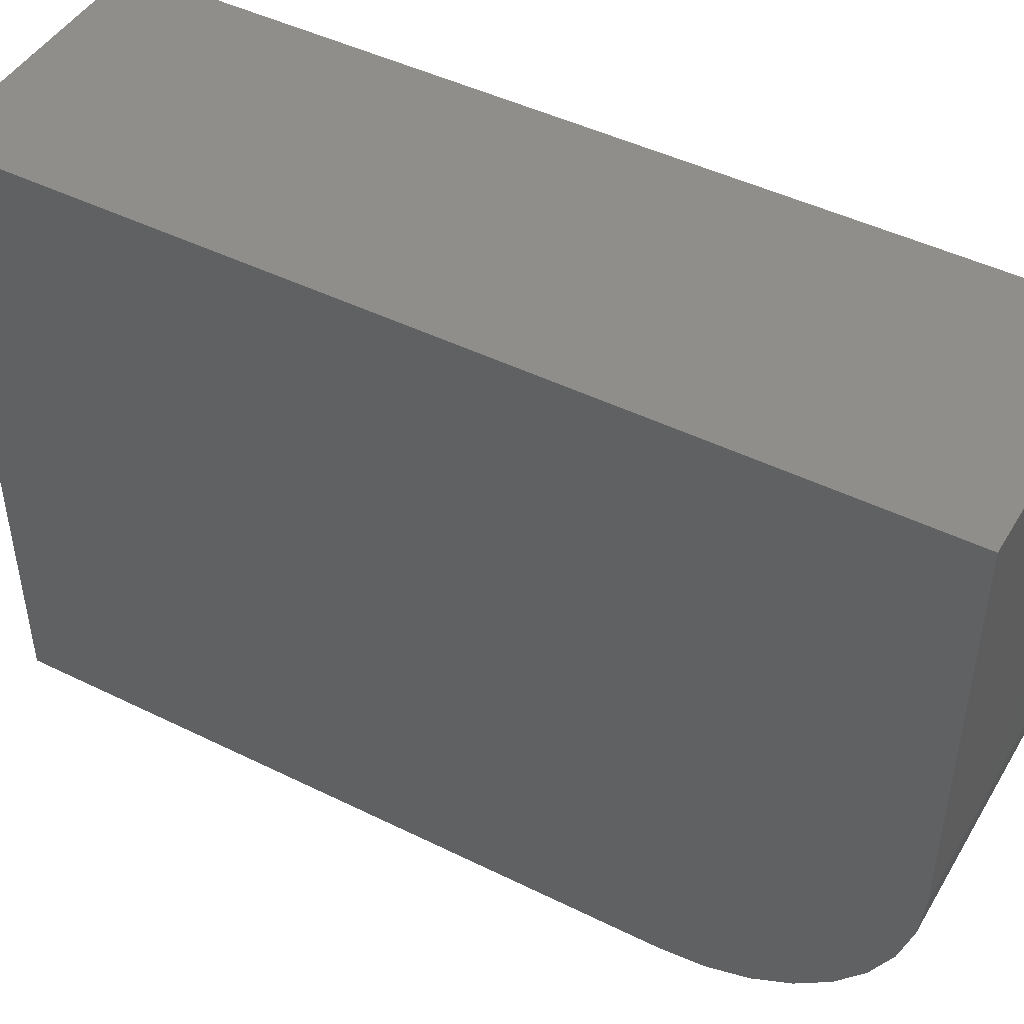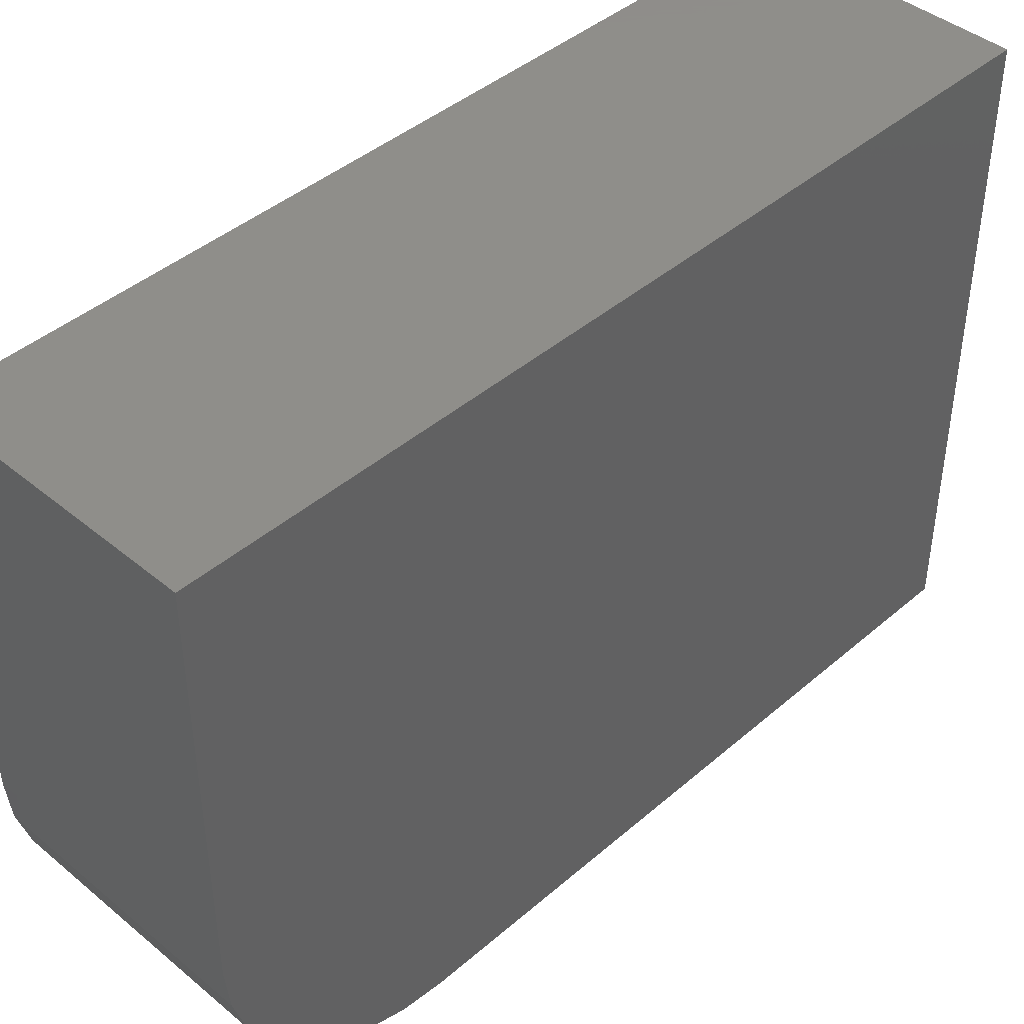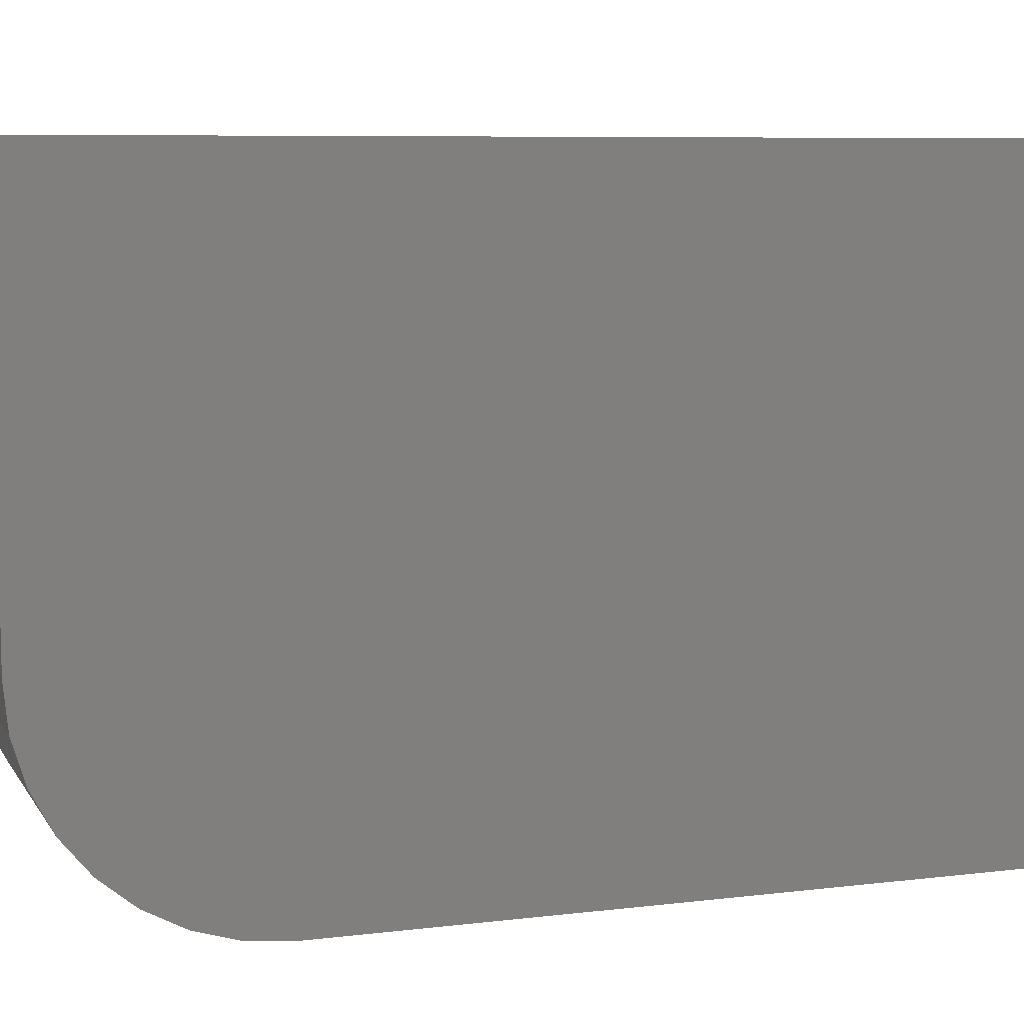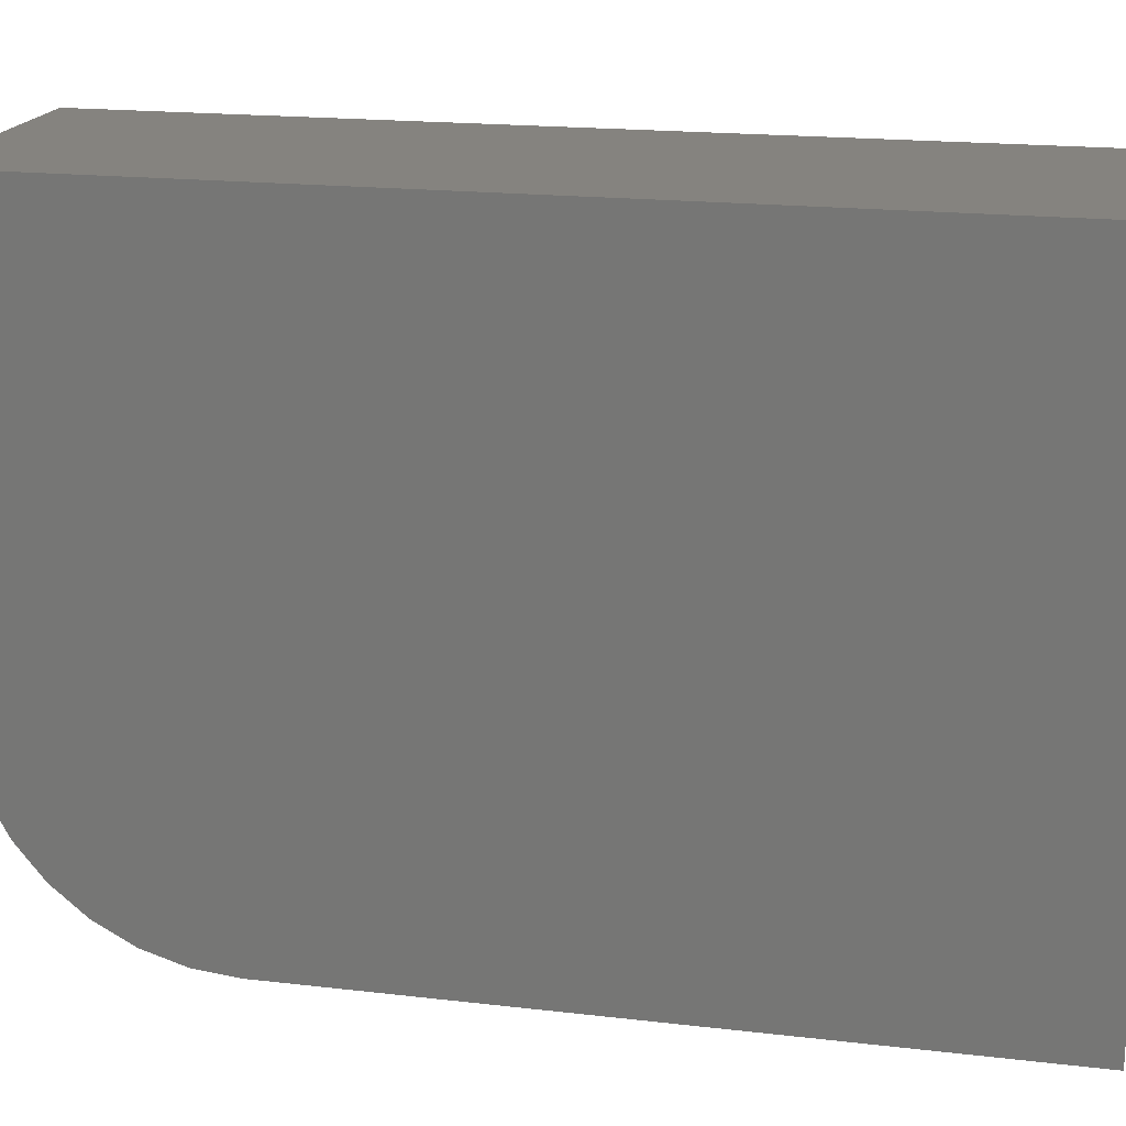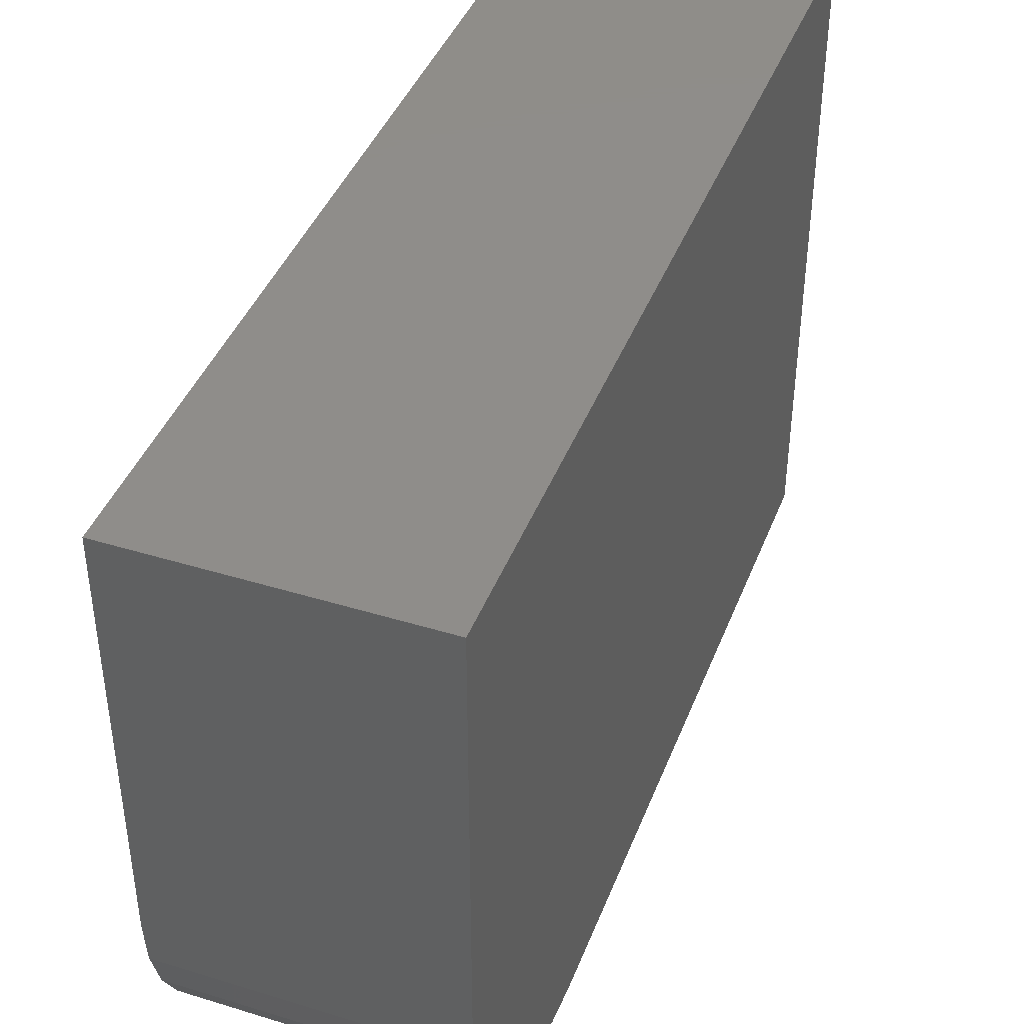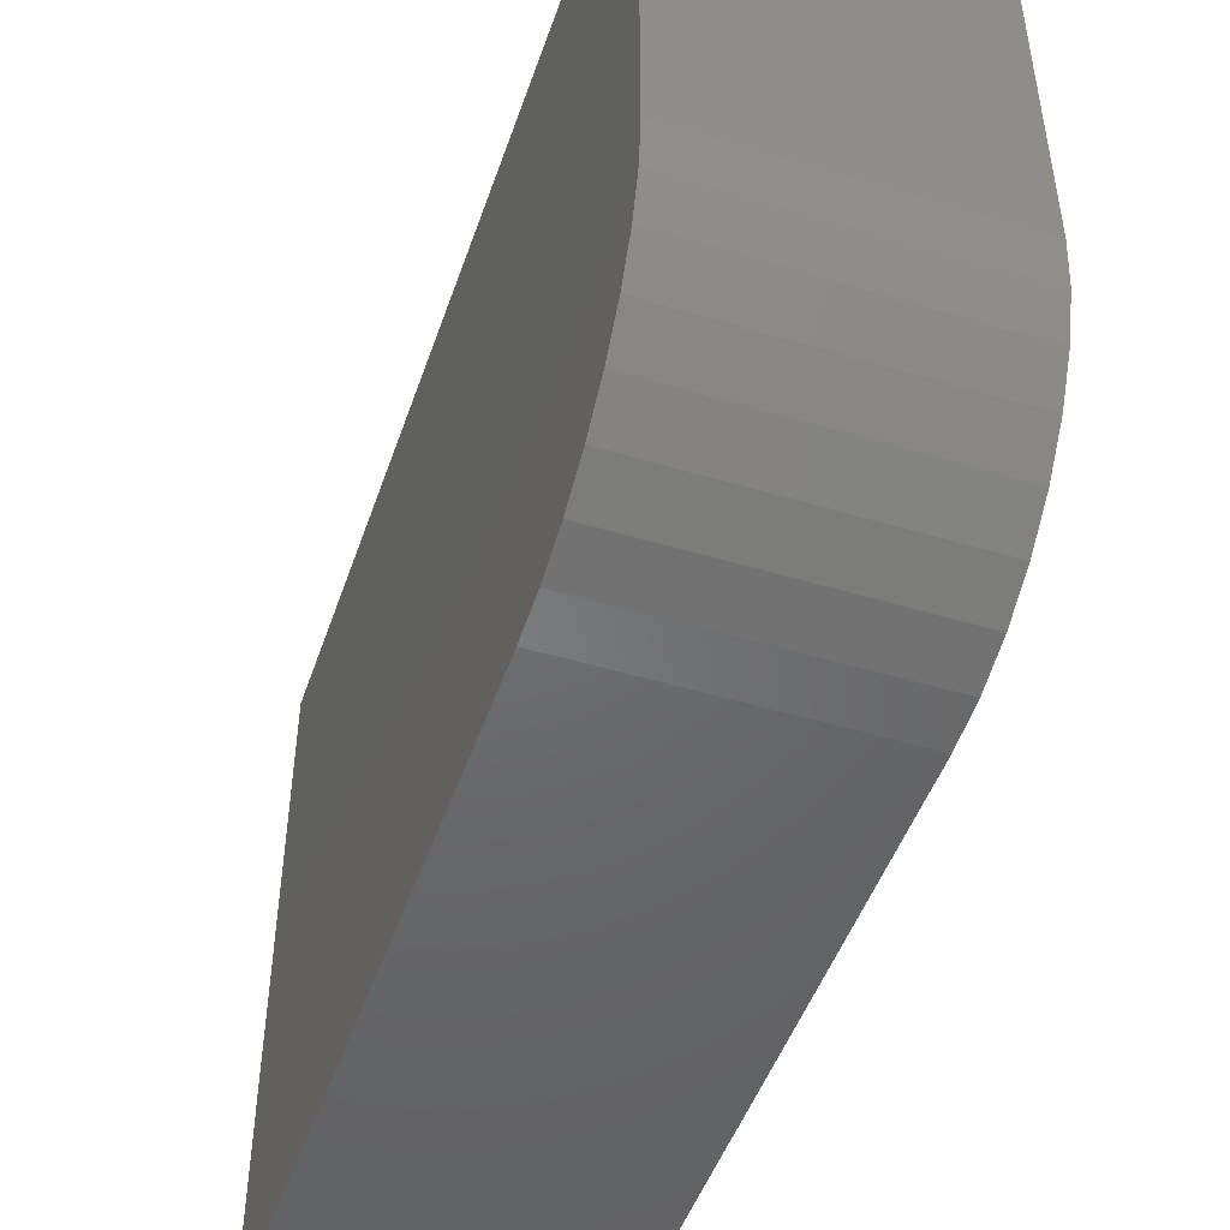
<metadata>
{"format":"stl","ext":"stl","renderer":"f3d","projection":"perspective","resolution":1024,"background":"white","views":[{"elev":46.2,"azim":119.4,"up":"+Y"},{"elev":42.8,"azim":-135.6,"up":"+Y"},{"elev":7.7,"azim":-108.9,"up":"+Y"},{"elev":18.5,"azim":-77.4,"up":"+Y"},{"elev":41.9,"azim":-159.7,"up":"+Y"},{"elev":-48.2,"azim":161.4,"up":"+Y"}]}
</metadata>
<code>
# stl→obj: 24 verts, 44 faces
v 0 0.1875 0
v 0 0.5234 0
v 0.2259 0.1875 0
v 0.2259 0.5234 0
v 0 0.1509 0.003603
v 0 0 0.1875
v 0 0 0.75
v 0 0.5234 0.75
v 0 0.1157 0.01427
v 0 0.08333 0.0316
v 0 0.05492 0.05492
v 0 0.0316 0.08333
v 0 0.01427 0.1157
v 0 0.003603 0.1509
v 0.2259 0 0.1875
v 0.2259 0.003603 0.1509
v 0.2259 0.01427 0.1157
v 0.2259 0.0316 0.08333
v 0.2259 0.05492 0.05492
v 0.2259 0.08333 0.0316
v 0.2259 0.1157 0.01427
v 0.2259 0.1509 0.003603
v 0.2259 0.5234 0.75
v 0.2259 0 0.75
f 1 2 3
f 3 2 4
f 1 5 2
f 6 7 8
f 6 8 2
f 6 2 5
f 6 5 9
f 6 9 10
f 6 10 11
f 6 11 12
f 6 12 13
f 6 13 14
f 15 16 17
f 15 17 18
f 15 18 19
f 15 19 20
f 15 20 21
f 15 21 22
f 15 22 3
f 15 3 4
f 15 4 23
f 15 23 24
f 6 15 7
f 7 15 24
f 1 3 5
f 5 3 22
f 5 22 9
f 9 22 21
f 9 21 10
f 10 21 20
f 10 20 11
f 11 20 19
f 11 19 12
f 12 19 18
f 12 18 13
f 13 18 17
f 13 17 14
f 14 17 16
f 14 16 6
f 6 16 15
f 7 24 8
f 8 24 23
f 4 2 23
f 23 2 8

</code>
